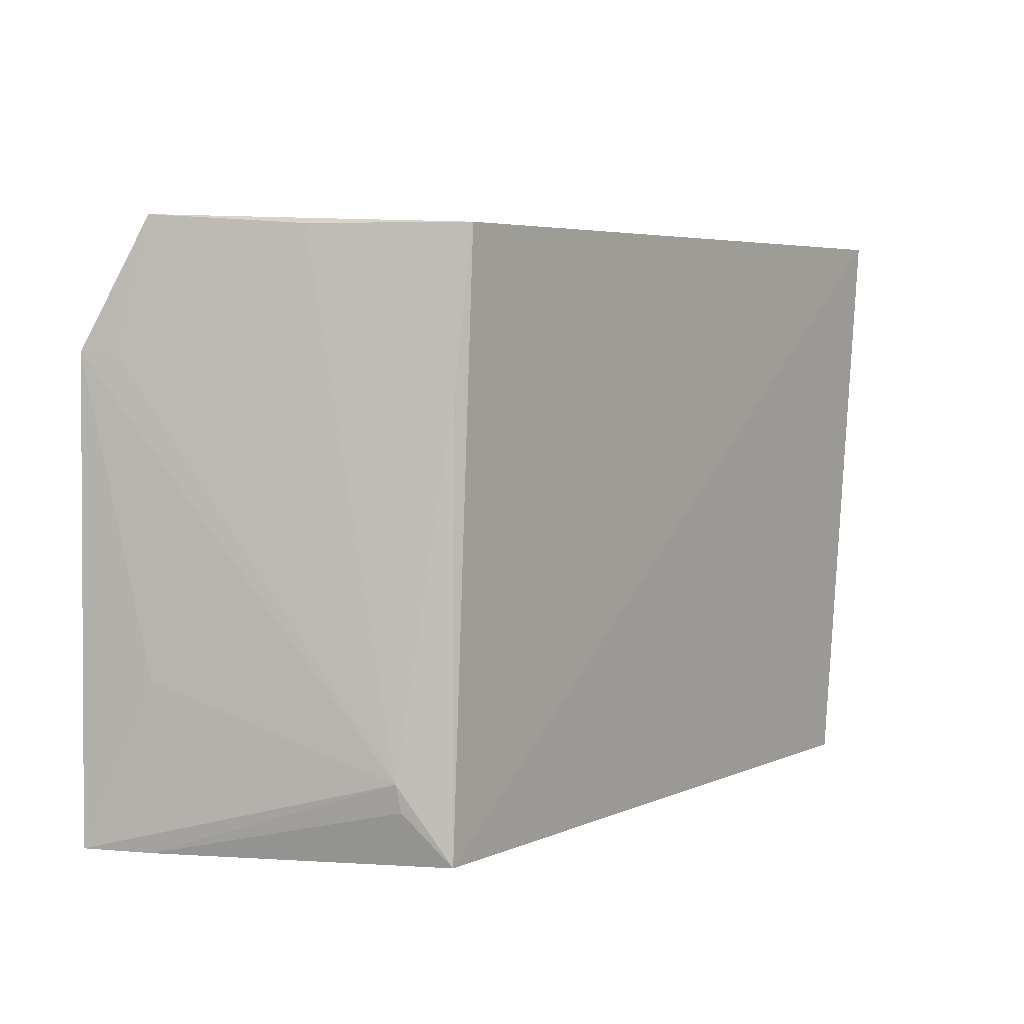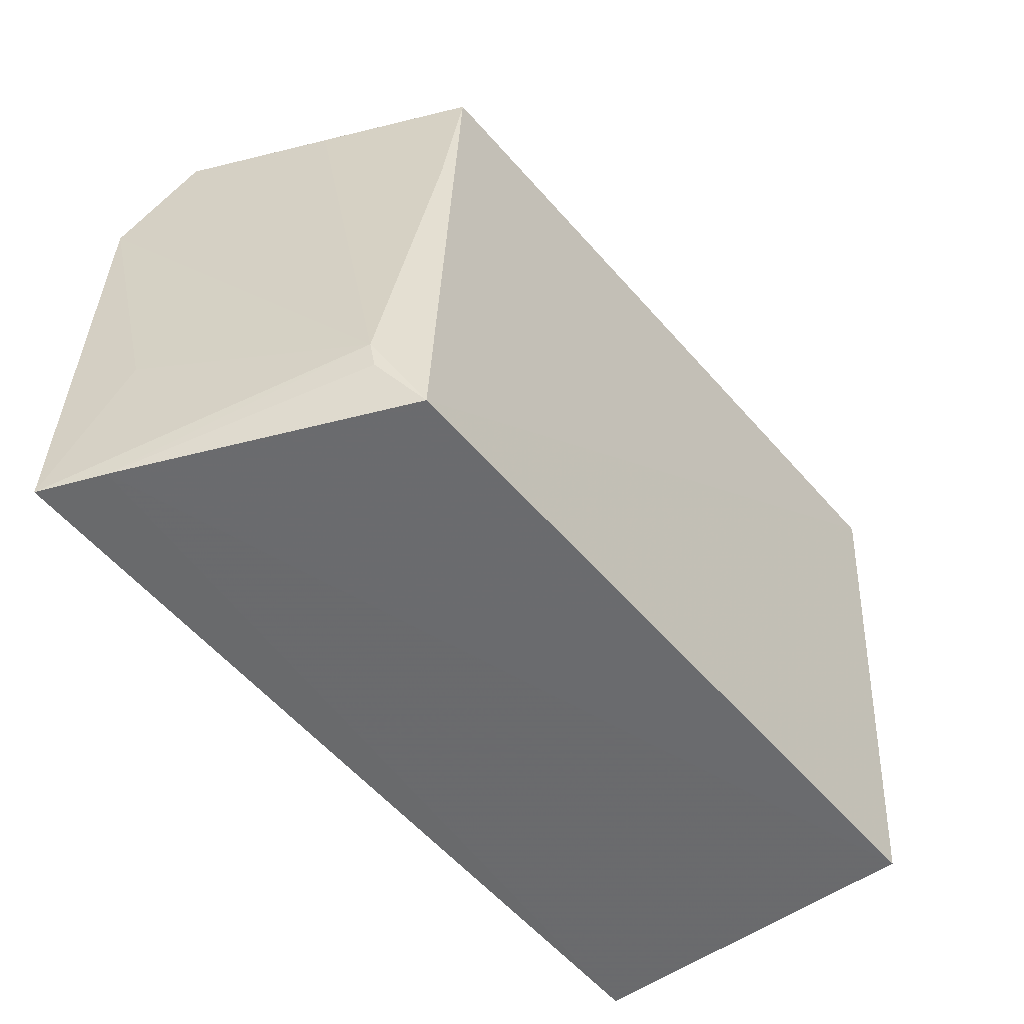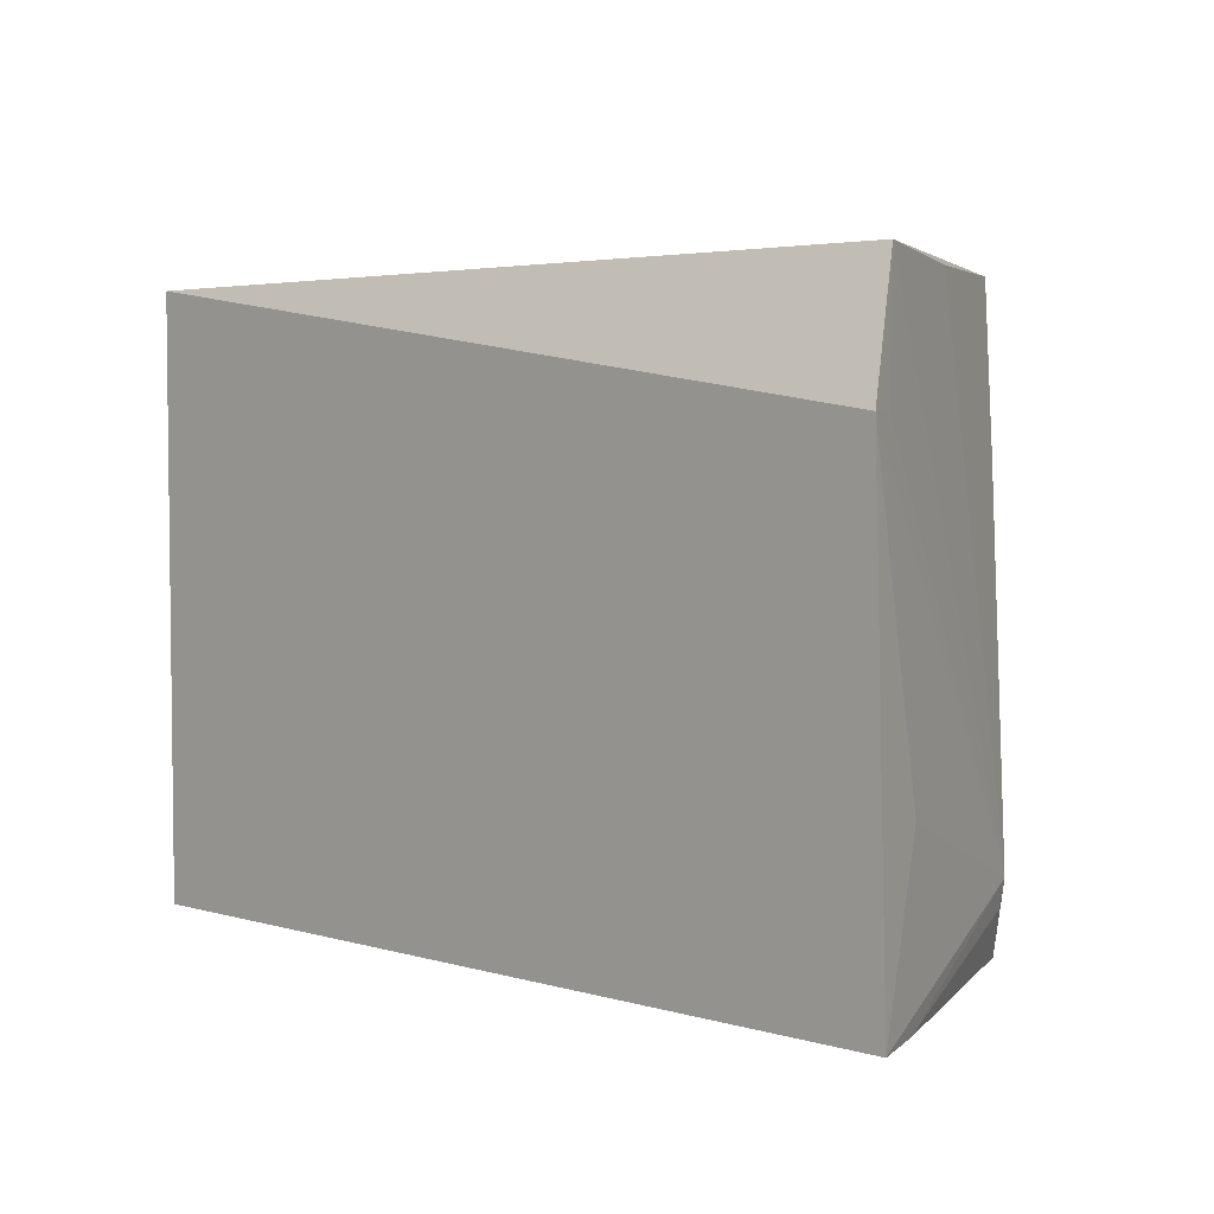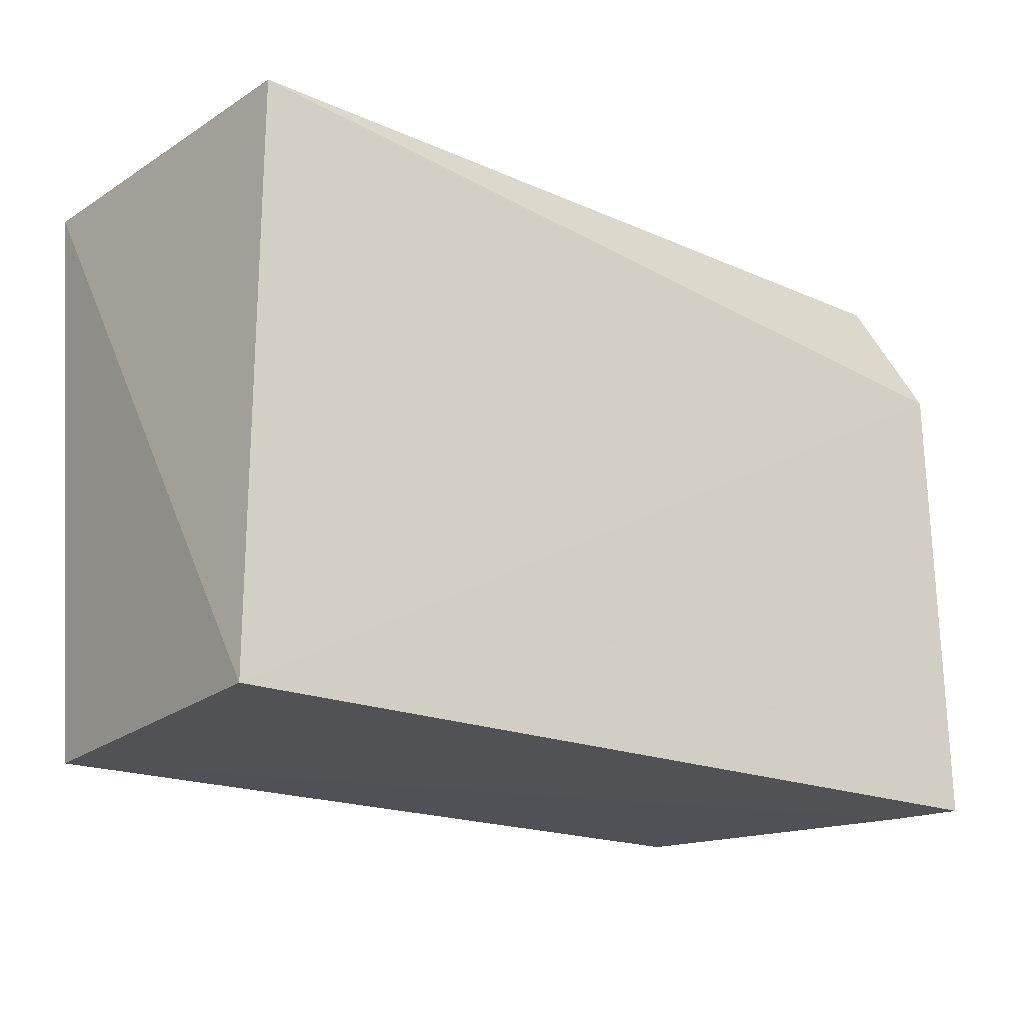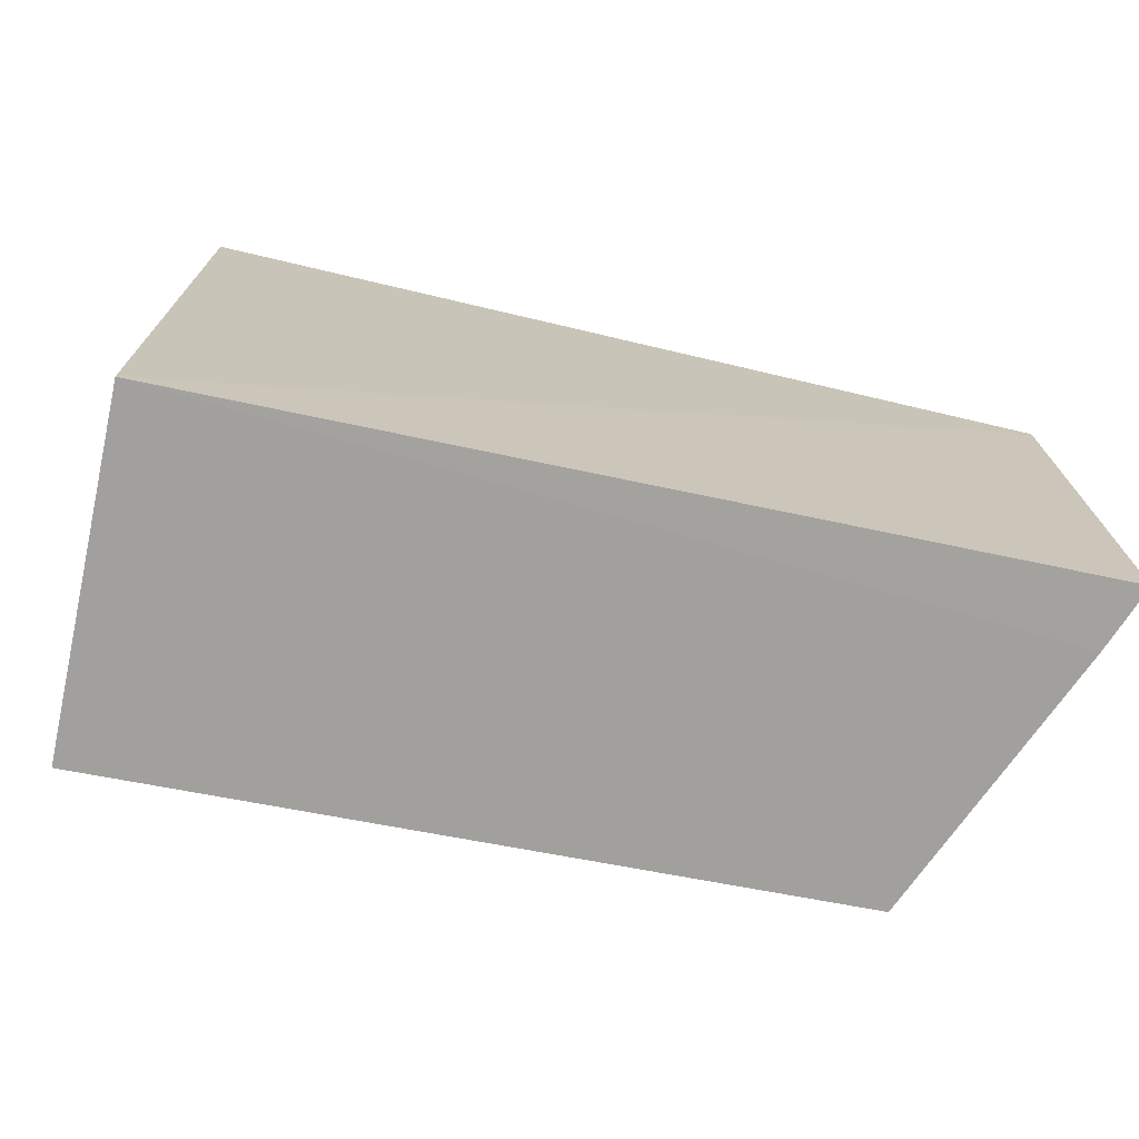
<metadata>
{"format":"obj","ext":"obj","renderer":"f3d","projection":"perspective","resolution":1024,"background":"white","views":[{"elev":5.0,"azim":-55.6,"up":"+Z"},{"elev":-53.0,"azim":-52.4,"up":"+Z"},{"elev":4.2,"azim":-136.8,"up":"+Z"},{"elev":-20.9,"azim":144.1,"up":"+Z"},{"elev":-72.0,"azim":167.6,"up":"+Z"}]}
</metadata>
<code>
v 0.1605 -0.1504 -0.2226
v 0.1445 -0.144 -0.4535
v 0.1445 -0.007514 -0.4537
v -0.1903 -0.002881 -0.2676
v -0.1415 -0.1362 -0.4522
v 0.1446 -0.007576 -0.2213
v -0.133 -0.1394 -0.2216
v -0.1852 -0.02989 -0.4527
v -0.1783 -0.02651 -0.2175
v -0.1948 -0.004452 -0.4525
v -0.1558 -0.1214 -0.4209
v -0.1852 -0.03106 -0.3882
v -0.1856 -0.01604 -0.2676
v -0.1567 -0.08264 -0.2214
v -0.1535 -0.122 -0.4316
v -0.1394 -0.1354 -0.284
f 1 2 3
f 5 2 1
f 6 1 3
f 6 3 4
f 7 5 1
f 8 3 2
f 8 2 5
f 9 6 4
f 9 7 1
f 9 1 6
f 10 4 3
f 10 3 8
f 11 10 8
f 12 11 4
f 12 4 10
f 12 10 11
f 13 11 9
f 13 9 4
f 13 4 11
f 14 7 9
f 14 9 11
f 15 11 8
f 15 8 5
f 15 5 11
f 16 11 5
f 16 5 7
f 16 14 11
f 16 7 14

</code>
